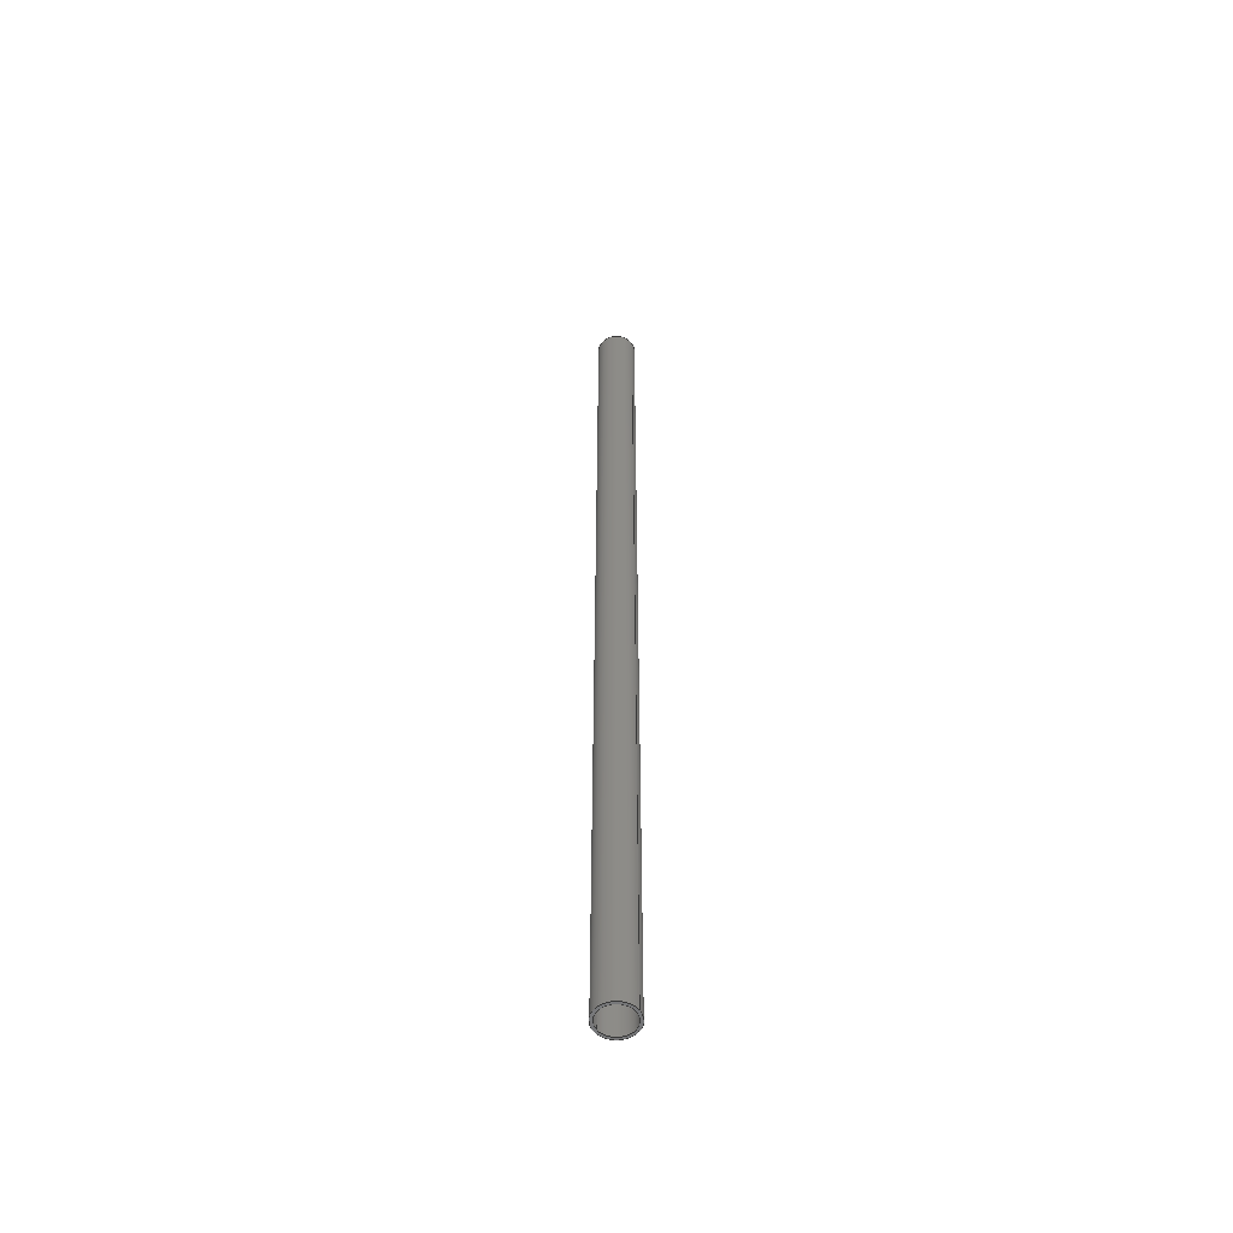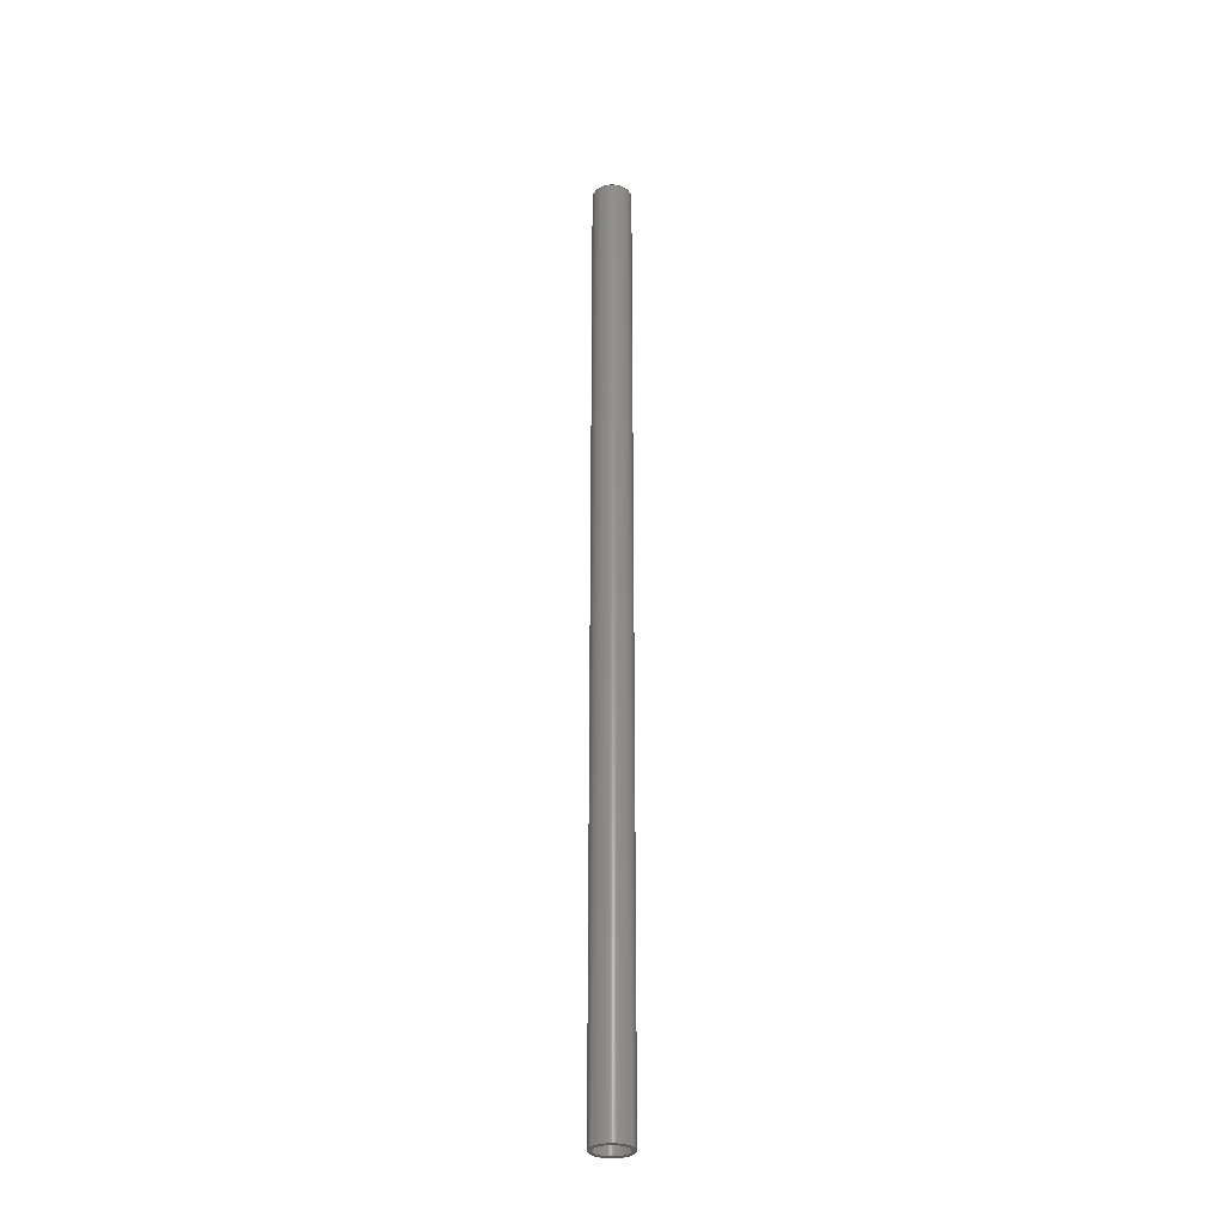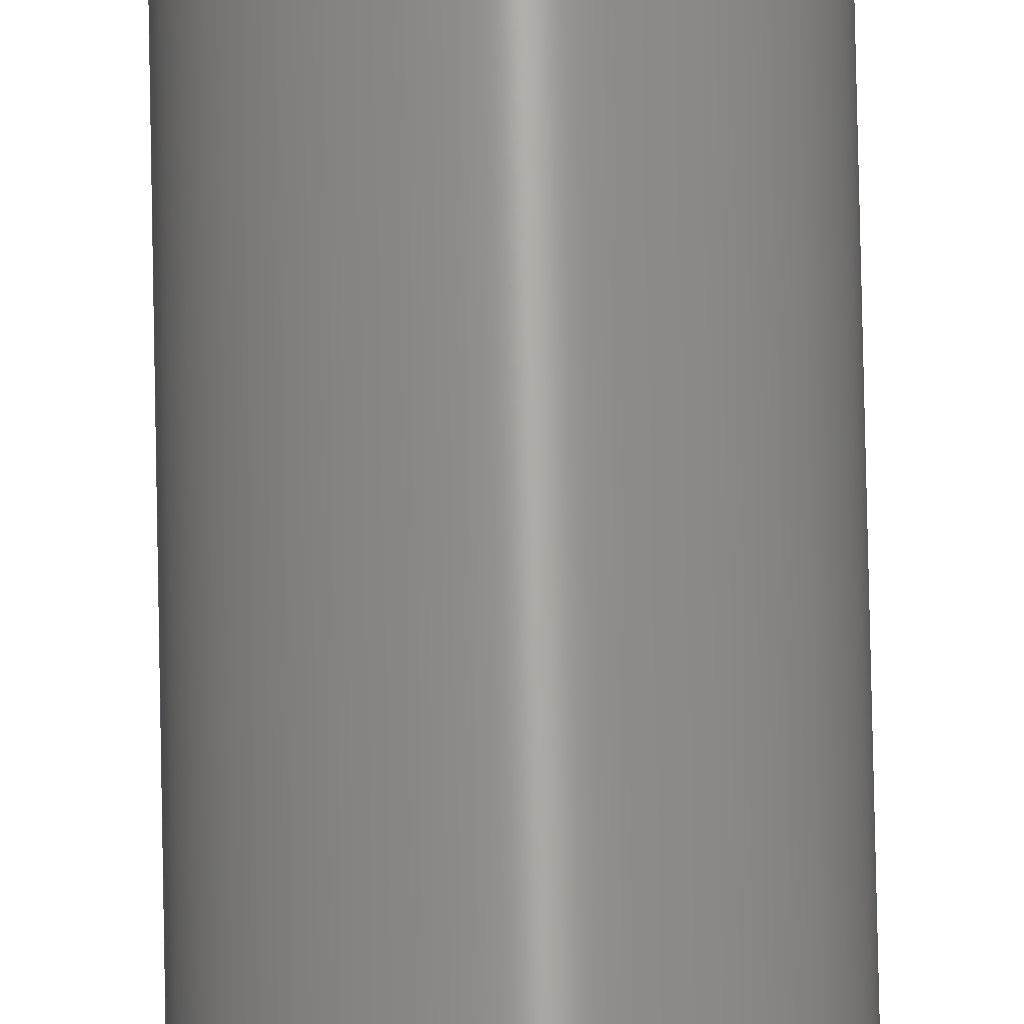
<metadata>
{"format":"step","ext":"step","renderer":"f3d","projection":"perspective","resolution":1024,"background":"white","views":[{"elev":-54.3,"azim":33.1,"up":"+Z"},{"elev":-30.5,"azim":-5.3,"up":"+Z"},{"elev":68.3,"azim":-1.1,"up":"+Y"}]}
</metadata>
<code>
ISO-10303-21;
DATA;
#1 = LOCAL_TIME ( 1, 56, 1, #41 ) ;
#2 = EDGE_CURVE ( 'NONE', #240, #130, #157, .T. ) ;
#3 = EDGE_LOOP ( 'NONE', ( #57, #243, #207, #52 ) ) ;
#4 = CARTESIAN_POINT ( 'NONE',  ( -1.188, 0, 30 ) ) ;
#5 = EDGE_LOOP ( 'NONE', ( #56, #11, #183, #64 ) ) ;
#6 = DIRECTION ( 'NONE',  ( -1, 0, 0 ) ) ;
#7 = DATE_AND_TIME ( #204, #175 ) ;
#8 = DIRECTION ( 'NONE',  ( -0, -0, -1 ) ) ;
#9 = DIRECTION ( 'NONE',  ( -0, -0, -1 ) ) ;
#10 = PRODUCT_DEFINITION ( 'UNKNOWN', '', #192, #63 ) ;
#11 = ORIENTED_EDGE ( 'NONE', *, *, #46, .F. ) ;
#12 = FACE_BOUND ( 'NONE', #88, .T. ) ;
#13 = EDGE_CURVE ( 'NONE', #144, #182, #140, .T. ) ;
#14 = CC_DESIGN_PERSON_AND_ORGANIZATION_ASSIGNMENT ( #224, #176, ( #10 ) ) ;
#15 = ORIENTED_EDGE ( 'NONE', *, *, #164, .F. ) ;
#16 = EDGE_CURVE ( 'NONE', #182, #76, #225, .T. ) ;
#17 = PERSON_AND_ORGANIZATION ( #221, #129 ) ;
#18 = CARTESIAN_POINT ( 'NONE',  ( 1.034, 1.266e-16, -30 ) ) ;
#19 = DIRECTION ( 'NONE',  ( -0, -0, -1 ) ) ;
#20 = AXIS2_PLACEMENT_3D ( 'NONE', #228, #211, #138 ) ;
#21 = PERSON_AND_ORGANIZATION_ROLE ( 'creator' ) ;
#22 = ORIENTED_EDGE ( 'NONE', *, *, #42, .F. ) ;
#23 = APPROVAL_DATE_TIME ( #169, #32 ) ;
#24 = CARTESIAN_POINT ( 'NONE',  ( 0, 0, 30 ) ) ;
#25 = CC_DESIGN_APPROVAL ( #208, ( #45 ) ) ;
#26 = ORIENTED_EDGE ( 'NONE', *, *, #2, .F. ) ;
#27 = CARTESIAN_POINT ( 'NONE',  ( -1.188, 0, -30 ) ) ;
#28 = EDGE_LOOP ( 'NONE', ( #153, #235 ) ) ;
#29 = CC_DESIGN_PERSON_AND_ORGANIZATION_ASSIGNMENT ( #214, #21, ( #192 ) ) ;
#30 = DIRECTION ( 'NONE',  ( -1, 0, 0 ) ) ;
#31 = ADVANCED_BREP_SHAPE_REPRESENTATION ( '48925K96_Standard-Wall Unthreaded Rigid PVC Pipe for Water', ( #246, #160 ), #51 ) ;
#32 = APPROVAL ( #155, 'UNSPECIFIED' ) ;
#33 = CYLINDRICAL_SURFACE ( 'NONE', #143, 1.034 ) ;
#34 = APPROVAL_STATUS ( 'not_yet_approved' ) ;
#35 =( LENGTH_UNIT ( ) NAMED_UNIT ( * ) SI_UNIT ( $, .METRE. ) );
#36 = CC_DESIGN_PERSON_AND_ORGANIZATION_ASSIGNMENT ( #186, #181, ( #45 ) ) ;
#37 = CARTESIAN_POINT ( 'NONE',  ( 0, 0, 30 ) ) ;
#38 = FACE_OUTER_BOUND ( 'NONE', #84, .T. ) ;
#39 = APPLICATION_PROTOCOL_DEFINITION ( 'international standard', 'config_control_design', 1994, #134 ) ;
#40 = LENGTH_MEASURE_WITH_UNIT ( LENGTH_MEASURE( 0.0254 ), #35 );
#41 = COORDINATED_UNIVERSAL_TIME_OFFSET ( 6, 0, .BEHIND. ) ;
#42 = EDGE_CURVE ( 'NONE', #174, #76, #106, .T. ) ;
#43 = CARTESIAN_POINT ( 'NONE',  ( 0, 0, 30 ) ) ;
#44 = ORIENTED_EDGE ( 'NONE', *, *, #121, .T. ) ;
#45 = SECURITY_CLASSIFICATION ( '', '', #154 ) ;
#46 = EDGE_CURVE ( 'NONE', #182, #144, #98, .T. ) ;
#47 = APPROVAL_DATE_TIME ( #109, #208 ) ;
#48 = CYLINDRICAL_SURFACE ( 'NONE', #66, 1.188 ) ;
#49 = ADVANCED_FACE ( 'NONE', ( #125 ), #33, .F. ) ;
#50 = COORDINATED_UNIVERSAL_TIME_OFFSET ( 6, 0, .BEHIND. ) ;
#51 =( GEOMETRIC_REPRESENTATION_CONTEXT ( 3 ) GLOBAL_UNCERTAINTY_ASSIGNED_CONTEXT ( ( #236 ) ) GLOBAL_UNIT_ASSIGNED_CONTEXT ( ( #97, #118, #212 ) ) REPRESENTATION_CONTEXT ( 'NONE', 'WORKASPACE' ) );
#52 = ORIENTED_EDGE ( 'NONE', *, *, #172, .F. ) ;
#53 = DATE_TIME_ROLE ( 'classification_date' ) ;
#54 = CARTESIAN_POINT ( 'NONE',  ( 1.188, 1.454e-16, -30 ) ) ;
#55 = APPROVAL_ROLE ( '' ) ;
#56 = ORIENTED_EDGE ( 'NONE', *, *, #193, .F. ) ;
#57 = ORIENTED_EDGE ( 'NONE', *, *, #121, .F. ) ;
#58 = ADVANCED_FACE ( 'NONE', ( #75 ), #251, .T. ) ;
#59 = DIRECTION ( 'NONE',  ( 1, 0, 0 ) ) ;
#60 = AXIS2_PLACEMENT_3D ( 'NONE', #79, #136, #83 ) ;
#61 = APPROVAL_STATUS ( 'not_yet_approved' ) ;
#62 = SHAPE_DEFINITION_REPRESENTATION ( #100, #31 ) ;
#63 = DESIGN_CONTEXT ( 'detailed design', #249, 'design' ) ;
#64 = ORIENTED_EDGE ( 'NONE', *, *, #145, .T. ) ;
#65 = DIRECTION ( 'NONE',  ( 0, 0, 1 ) ) ;
#66 = AXIS2_PLACEMENT_3D ( 'NONE', #166, #9, #30 ) ;
#67 = FACE_OUTER_BOUND ( 'NONE', #5, .T. ) ;
#68 = CARTESIAN_POINT ( 'NONE',  ( 0, 0, 30 ) ) ;
#69 = CARTESIAN_POINT ( 'NONE',  ( 1.034, 1.266e-16, 30 ) ) ;
#70 = ORIENTED_EDGE ( 'NONE', *, *, #178, .T. ) ;
#71 = VECTOR ( 'NONE', #19, 39.37 ) ;
#72 = ORIENTED_EDGE ( 'NONE', *, *, #184, .F. ) ;
#73 = CC_DESIGN_PERSON_AND_ORGANIZATION_ASSIGNMENT ( #242, #158, ( #192 ) ) ;
#74 = COORDINATED_UNIVERSAL_TIME_OFFSET ( 6, 0, .BEHIND. ) ;
#75 = FACE_OUTER_BOUND ( 'NONE', #122, .T. ) ;
#76 = VERTEX_POINT ( 'NONE', #27 ) ;
#77 = LOCAL_TIME ( 1, 56, 1, #86 ) ;
#78 = ADVANCED_FACE ( 'NONE', ( #67 ), #48, .T. ) ;
#79 = CARTESIAN_POINT ( 'NONE',  ( 0, 0, -30 ) ) ;
#80 = DIRECTION ( 'NONE',  ( 1, 0, 0 ) ) ;
#81 = CARTESIAN_POINT ( 'NONE',  ( -1.188, 0, 30 ) ) ;
#82 = APPROVAL_PERSON_ORGANIZATION ( #90, #147, #139 ) ;
#83 = DIRECTION ( 'NONE',  ( 1, 0, 0 ) ) ;
#84 = EDGE_LOOP ( 'NONE', ( #238, #22 ) ) ;
#85 = CC_DESIGN_PERSON_AND_ORGANIZATION_ASSIGNMENT ( #92, #99, ( #107 ) ) ;
#86 = COORDINATED_UNIVERSAL_TIME_OFFSET ( 6, 0, .BEHIND. ) ;
#87 = DIRECTION ( 'NONE',  ( -0, -0, -1 ) ) ;
#88 = EDGE_LOOP ( 'NONE', ( #26, #15 ) ) ;
#89 = CC_DESIGN_DATE_AND_TIME_ASSIGNMENT ( #102, #53, ( #45 ) ) ;
#90 = PERSON_AND_ORGANIZATION ( #221, #129 ) ;
#91 = CARTESIAN_POINT ( 'NONE',  ( 1.034, 1.266e-16, 30 ) ) ;
#92 = PERSON_AND_ORGANIZATION ( #221, #129 ) ;
#93 = DIRECTION ( 'NONE',  ( 1, 0, -0 ) ) ;
#94 = CIRCLE ( 'NONE', #110, 1.034 ) ;
#95 = AXIS2_PLACEMENT_3D ( 'NONE', #239, #188, #218 ) ;
#96 = LOCAL_TIME ( 1, 56, 1, #74 ) ;
#97 =( CONVERSION_BASED_UNIT ( 'INCH', #40 ) LENGTH_UNIT ( ) NAMED_UNIT ( #194 ) );
#98 = CIRCLE ( 'NONE', #196, 1.188 ) ;
#99 = PERSON_AND_ORGANIZATION_ROLE ( 'design_owner' ) ;
#100 = PRODUCT_DEFINITION_SHAPE ( 'NONE', 'NONE',  #10 ) ;
#101 = LINE ( 'NONE', #197, #117 ) ;
#102 = DATE_AND_TIME ( #152, #171 ) ;
#103 = DIRECTION ( 'NONE',  ( 1, 0, 0 ) ) ;
#104 = AXIS2_PLACEMENT_3D ( 'NONE', #24, #87, #6 ) ;
#105 = DIRECTION ( 'NONE',  ( 0, 0, 1 ) ) ;
#106 = CIRCLE ( 'NONE', #114, 1.188 ) ;
#107 = PRODUCT ( '48925K96_Standard-Wall Unthreaded Rigid PVC Pipe for Water', '48925K96_Standard-Wall Unthreaded Rigid PVC Pipe for Water', '', ( #247 ) ) ;
#108 = DIRECTION ( 'NONE',  ( 1, 0, 0 ) ) ;
#109 = DATE_AND_TIME ( #180, #96 ) ;
#110 = AXIS2_PLACEMENT_3D ( 'NONE', #213, #195, #232 ) ;
#111 = ORIENTED_EDGE ( 'NONE', *, *, #178, .F. ) ;
#112 = ORIENTED_EDGE ( 'NONE', *, *, #2, .T. ) ;
#113 = CIRCLE ( 'NONE', #156, 1.034 ) ;
#114 = AXIS2_PLACEMENT_3D ( 'NONE', #203, #220, #108 ) ;
#115 = CARTESIAN_POINT ( 'NONE',  ( -1.034, 0, 30 ) ) ;
#116 = EDGE_LOOP ( 'NONE', ( #112, #44, #111, #72 ) ) ;
#117 = VECTOR ( 'NONE', #250, 39.37 ) ;
#118 =( NAMED_UNIT ( * ) PLANE_ANGLE_UNIT ( ) SI_UNIT ( $, .RADIAN. ) );
#119 = ADVANCED_FACE ( 'NONE', ( #244, #12 ), #126, .T. ) ;
#120 = DIRECTION ( 'NONE',  ( 0, 0, 1 ) ) ;
#121 = EDGE_CURVE ( 'NONE', #130, #215, #210, .T. ) ;
#122 = EDGE_LOOP ( 'NONE', ( #187, #128, #223, #167 ) ) ;
#123 = LINE ( 'NONE', #231, #71 ) ;
#124 = DIRECTION ( 'NONE',  ( 1, 0, 0 ) ) ;
#125 = FACE_OUTER_BOUND ( 'NONE', #3, .T. ) ;
#126 = PLANE ( 'NONE',  #141 ) ;
#127 = DIRECTION ( 'NONE',  ( 0, 0, 1 ) ) ;
#128 = ORIENTED_EDGE ( 'NONE', *, *, #193, .T. ) ;
#129 = ORGANIZATION ( 'UNSPECIFIED', 'UNSPECIFIED', '' ) ;
#130 = VERTEX_POINT ( 'NONE', #91 ) ;
#131 = APPROVAL_PERSON_ORGANIZATION ( #245, #208, #199 ) ;
#132 = VECTOR ( 'NONE', #162, 39.37 ) ;
#133 = ADVANCED_FACE ( 'NONE', ( #38, #163 ), #206, .F. ) ;
#134 = APPLICATION_CONTEXT ( 'configuration controlled 3d designs of mechanical parts and assemblies' ) ;
#135 = DIRECTION ( 'NONE',  ( 1, 0, 0 ) ) ;
#136 = DIRECTION ( 'NONE',  ( 0, 0, 1 ) ) ;
#137 = VERTEX_POINT ( 'NONE', #168 ) ;
#138 = DIRECTION ( 'NONE',  ( -1, 0, 0 ) ) ;
#139 = APPROVAL_ROLE ( '' ) ;
#140 = CIRCLE ( 'NONE', #95, 1.188 ) ;
#141 = AXIS2_PLACEMENT_3D ( 'NONE', #222, #127, #189 ) ;
#142 = FACE_OUTER_BOUND ( 'NONE', #116, .T. ) ;
#143 = AXIS2_PLACEMENT_3D ( 'NONE', #201, #237, #217 ) ;
#144 = VERTEX_POINT ( 'NONE', #190 ) ;
#145 = EDGE_CURVE ( 'NONE', #76, #174, #202, .T. ) ;
#146 = DIRECTION ( 'NONE',  ( 0, 0, 1 ) ) ;
#147 = APPROVAL ( #34, 'UNSPECIFIED' ) ;
#148 = CARTESIAN_POINT ( 'NONE',  ( 0, 0, -30 ) ) ;
#149 = CIRCLE ( 'NONE', #219, 1.034 ) ;
#150 = CC_DESIGN_SECURITY_CLASSIFICATION ( #45, ( #192 ) ) ;
#151 = CYLINDRICAL_SURFACE ( 'NONE', #20, 1.034 ) ;
#152 = CALENDAR_DATE ( 2021, 9, 7 ) ;
#153 = ORIENTED_EDGE ( 'NONE', *, *, #46, .T. ) ;
#154 = SECURITY_CLASSIFICATION_LEVEL ( 'unclassified' ) ;
#155 = APPROVAL_STATUS ( 'not_yet_approved' ) ;
#156 = AXIS2_PLACEMENT_3D ( 'NONE', #179, #120, #135 ) ;
#157 = CIRCLE ( 'NONE', #170, 1.034 ) ;
#158 = PERSON_AND_ORGANIZATION_ROLE ( 'design_supplier' ) ;
#159 = APPROVAL_DATE_TIME ( #233, #147 ) ;
#160 = AXIS2_PLACEMENT_3D ( 'NONE', #248, #177, #80 ) ;
#161 = EDGE_LOOP ( 'NONE', ( #70, #191 ) ) ;
#162 = DIRECTION ( 'NONE',  ( -0, -0, -1 ) ) ;
#163 = FACE_BOUND ( 'NONE', #161, .T. ) ;
#164 = EDGE_CURVE ( 'NONE', #130, #240, #149, .T. ) ;
#165 = CALENDAR_DATE ( 2021, 9, 7 ) ;
#166 = CARTESIAN_POINT ( 'NONE',  ( 0, 0, 30 ) ) ;
#167 = ORIENTED_EDGE ( 'NONE', *, *, #16, .F. ) ;
#168 = CARTESIAN_POINT ( 'NONE',  ( -1.034, 0, -30 ) ) ;
#169 = DATE_AND_TIME ( #227, #77 ) ;
#170 = AXIS2_PLACEMENT_3D ( 'NONE', #68, #105, #103 ) ;
#171 = LOCAL_TIME ( 1, 56, 1, #205 ) ;
#172 = EDGE_CURVE ( 'NONE', #215, #137, #94, .T. ) ;
#173 = CC_DESIGN_APPROVAL ( #32, ( #10 ) ) ;
#174 = VERTEX_POINT ( 'NONE', #54 ) ;
#175 = LOCAL_TIME ( 1, 56, 1, #50 ) ;
#176 = PERSON_AND_ORGANIZATION_ROLE ( 'creator' ) ;
#177 = DIRECTION ( 'NONE',  ( 0, 0, 1 ) ) ;
#178 = EDGE_CURVE ( 'NONE', #137, #215, #113, .T. ) ;
#179 = CARTESIAN_POINT ( 'NONE',  ( 0, 0, -30 ) ) ;
#180 = CALENDAR_DATE ( 2021, 9, 7 ) ;
#181 = PERSON_AND_ORGANIZATION_ROLE ( 'classification_officer' ) ;
#182 = VERTEX_POINT ( 'NONE', #81 ) ;
#183 = ORIENTED_EDGE ( 'NONE', *, *, #16, .T. ) ;
#184 = EDGE_CURVE ( 'NONE', #240, #137, #123, .T. ) ;
#185 = CC_DESIGN_APPROVAL ( #147, ( #192 ) ) ;
#186 = PERSON_AND_ORGANIZATION ( #221, #129 ) ;
#187 = ORIENTED_EDGE ( 'NONE', *, *, #13, .F. ) ;
#188 = DIRECTION ( 'NONE',  ( 0, 0, 1 ) ) ;
#189 = DIRECTION ( 'NONE',  ( 1, 0, -0 ) ) ;
#190 = CARTESIAN_POINT ( 'NONE',  ( 1.188, 1.454e-16, 30 ) ) ;
#191 = ORIENTED_EDGE ( 'NONE', *, *, #172, .T. ) ;
#192 = PRODUCT_DEFINITION_FORMATION_WITH_SPECIFIED_SOURCE ( 'ANY', '', #107, .NOT_KNOWN. ) ;
#193 = EDGE_CURVE ( 'NONE', #144, #174, #101, .T. ) ;
#194 = DIMENSIONAL_EXPONENTS ( 1, 0, 0, 0, 0, 0, 0 ) ;
#195 = DIRECTION ( 'NONE',  ( 0, 0, 1 ) ) ;
#196 = AXIS2_PLACEMENT_3D ( 'NONE', #43, #65, #124 ) ;
#197 = CARTESIAN_POINT ( 'NONE',  ( 1.188, 1.454e-16, 30 ) ) ;
#198 = VECTOR ( 'NONE', #8, 39.37 ) ;
#199 = APPROVAL_ROLE ( '' ) ;
#200 = PRODUCT_RELATED_PRODUCT_CATEGORY ( 'detail', '', ( #107 ) ) ;
#201 = CARTESIAN_POINT ( 'NONE',  ( 0, 0, 30 ) ) ;
#202 = CIRCLE ( 'NONE', #60, 1.188 ) ;
#203 = CARTESIAN_POINT ( 'NONE',  ( 0, 0, -30 ) ) ;
#204 = CALENDAR_DATE ( 2021, 9, 7 ) ;
#205 = COORDINATED_UNIVERSAL_TIME_OFFSET ( 6, 0, .BEHIND. ) ;
#206 = PLANE ( 'NONE',  #226 ) ;
#207 = ORIENTED_EDGE ( 'NONE', *, *, #184, .T. ) ;
#208 = APPROVAL ( #61, 'UNSPECIFIED' ) ;
#209 = CLOSED_SHELL ( 'NONE', ( #229, #58, #119, #133, #78, #49 ) ) ;
#210 = LINE ( 'NONE', #69, #198 ) ;
#211 = DIRECTION ( 'NONE',  ( -0, -0, -1 ) ) ;
#212 =( NAMED_UNIT ( * ) SI_UNIT ( $, .STERADIAN. ) SOLID_ANGLE_UNIT ( ) );
#213 = CARTESIAN_POINT ( 'NONE',  ( 0, 0, -30 ) ) ;
#214 = PERSON_AND_ORGANIZATION ( #221, #129 ) ;
#215 = VERTEX_POINT ( 'NONE', #18 ) ;
#216 = APPROVAL_PERSON_ORGANIZATION ( #17, #32, #55 ) ;
#217 = DIRECTION ( 'NONE',  ( -1, 0, 0 ) ) ;
#218 = DIRECTION ( 'NONE',  ( 1, 0, 0 ) ) ;
#219 = AXIS2_PLACEMENT_3D ( 'NONE', #37, #230, #59 ) ;
#220 = DIRECTION ( 'NONE',  ( 0, 0, 1 ) ) ;
#221 = PERSON ( 'UNSPECIFIED', 'UNSPECIFIED', 'UNSPECIFIED', ('UNSPECIFIED'), ('UNSPECIFIED'), ('UNSPECIFIED') ) ;
#222 = CARTESIAN_POINT ( 'NONE',  ( 0, 0, 30 ) ) ;
#223 = ORIENTED_EDGE ( 'NONE', *, *, #42, .T. ) ;
#224 = PERSON_AND_ORGANIZATION ( #221, #129 ) ;
#225 = LINE ( 'NONE', #4, #132 ) ;
#226 = AXIS2_PLACEMENT_3D ( 'NONE', #148, #146, #93 ) ;
#227 = CALENDAR_DATE ( 2021, 9, 7 ) ;
#228 = CARTESIAN_POINT ( 'NONE',  ( 0, 0, 30 ) ) ;
#229 = ADVANCED_FACE ( 'NONE', ( #142 ), #151, .F. ) ;
#230 = DIRECTION ( 'NONE',  ( 0, 0, 1 ) ) ;
#231 = CARTESIAN_POINT ( 'NONE',  ( -1.034, 0, 30 ) ) ;
#232 = DIRECTION ( 'NONE',  ( 1, 0, 0 ) ) ;
#233 = DATE_AND_TIME ( #165, #1 ) ;
#234 = APPLICATION_PROTOCOL_DEFINITION ( 'international standard', 'config_control_design', 1994, #249 ) ;
#235 = ORIENTED_EDGE ( 'NONE', *, *, #13, .T. ) ;
#236 = UNCERTAINTY_MEASURE_WITH_UNIT (LENGTH_MEASURE( 1e-05 ), #97, 'distance_accuracy_value', 'NONE');
#237 = DIRECTION ( 'NONE',  ( -0, -0, -1 ) ) ;
#238 = ORIENTED_EDGE ( 'NONE', *, *, #145, .F. ) ;
#239 = CARTESIAN_POINT ( 'NONE',  ( 0, 0, 30 ) ) ;
#240 = VERTEX_POINT ( 'NONE', #115 ) ;
#241 = CC_DESIGN_DATE_AND_TIME_ASSIGNMENT ( #7, #252, ( #10 ) ) ;
#242 = PERSON_AND_ORGANIZATION ( #221, #129 ) ;
#243 = ORIENTED_EDGE ( 'NONE', *, *, #164, .T. ) ;
#244 = FACE_OUTER_BOUND ( 'NONE', #28, .T. ) ;
#245 = PERSON_AND_ORGANIZATION ( #221, #129 ) ;
#246 = MANIFOLD_SOLID_BREP ( 'Extrude-Thin1', #209 ) ;
#247 = MECHANICAL_CONTEXT ( 'NONE', #134, 'mechanical' ) ;
#248 = CARTESIAN_POINT ( 'NONE',  ( 0, 0, 0 ) ) ;
#249 = APPLICATION_CONTEXT ( 'configuration controlled 3d designs of mechanical parts and assemblies' ) ;
#250 = DIRECTION ( 'NONE',  ( -0, -0, -1 ) ) ;
#251 = CYLINDRICAL_SURFACE ( 'NONE', #104, 1.188 ) ;
#252 = DATE_TIME_ROLE ( 'creation_date' ) ;
ENDSEC;
END-ISO-10303-21;

</code>
